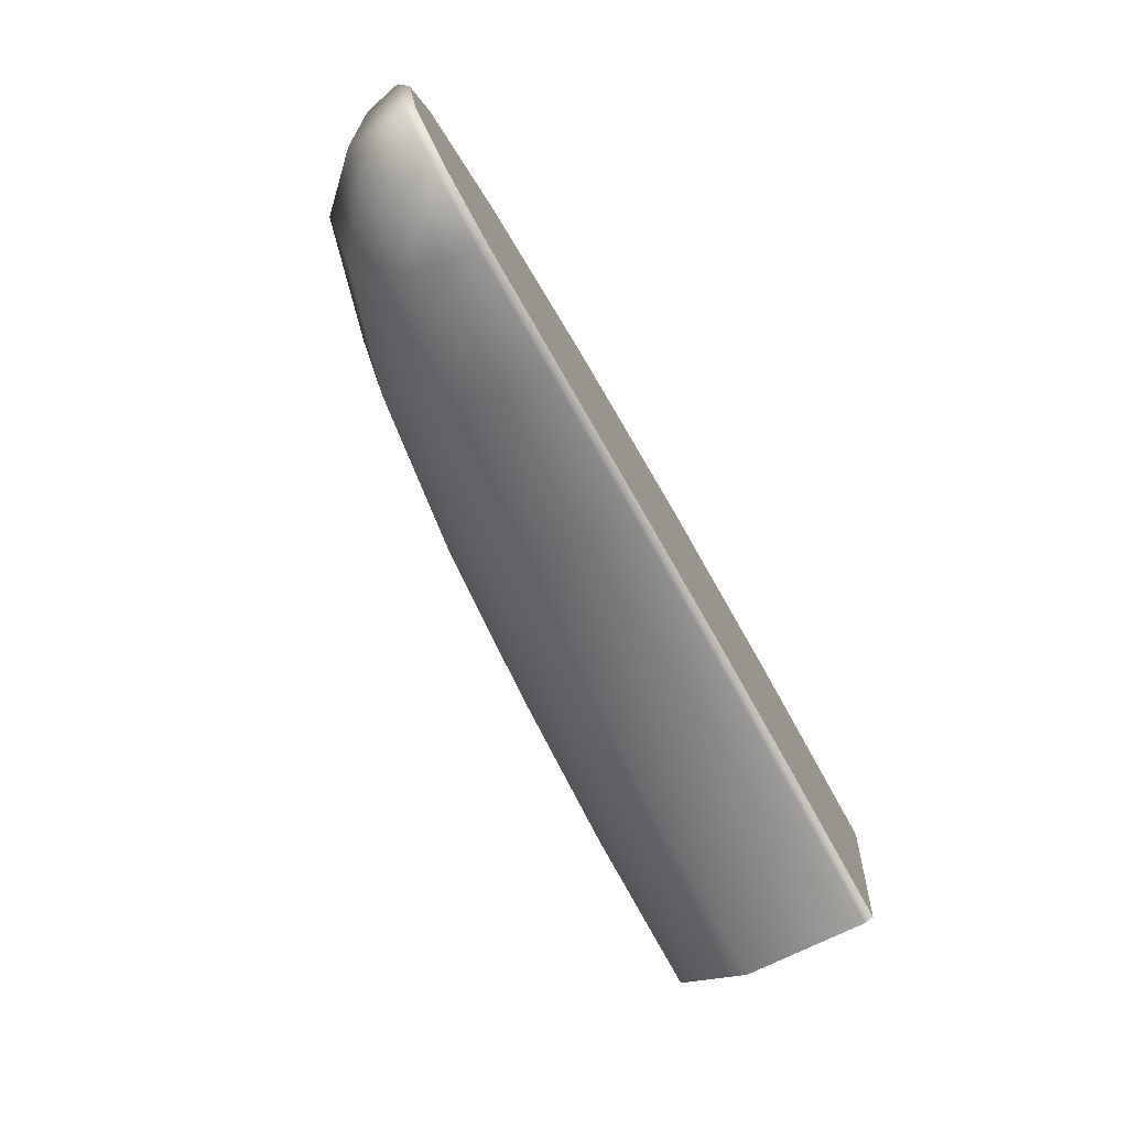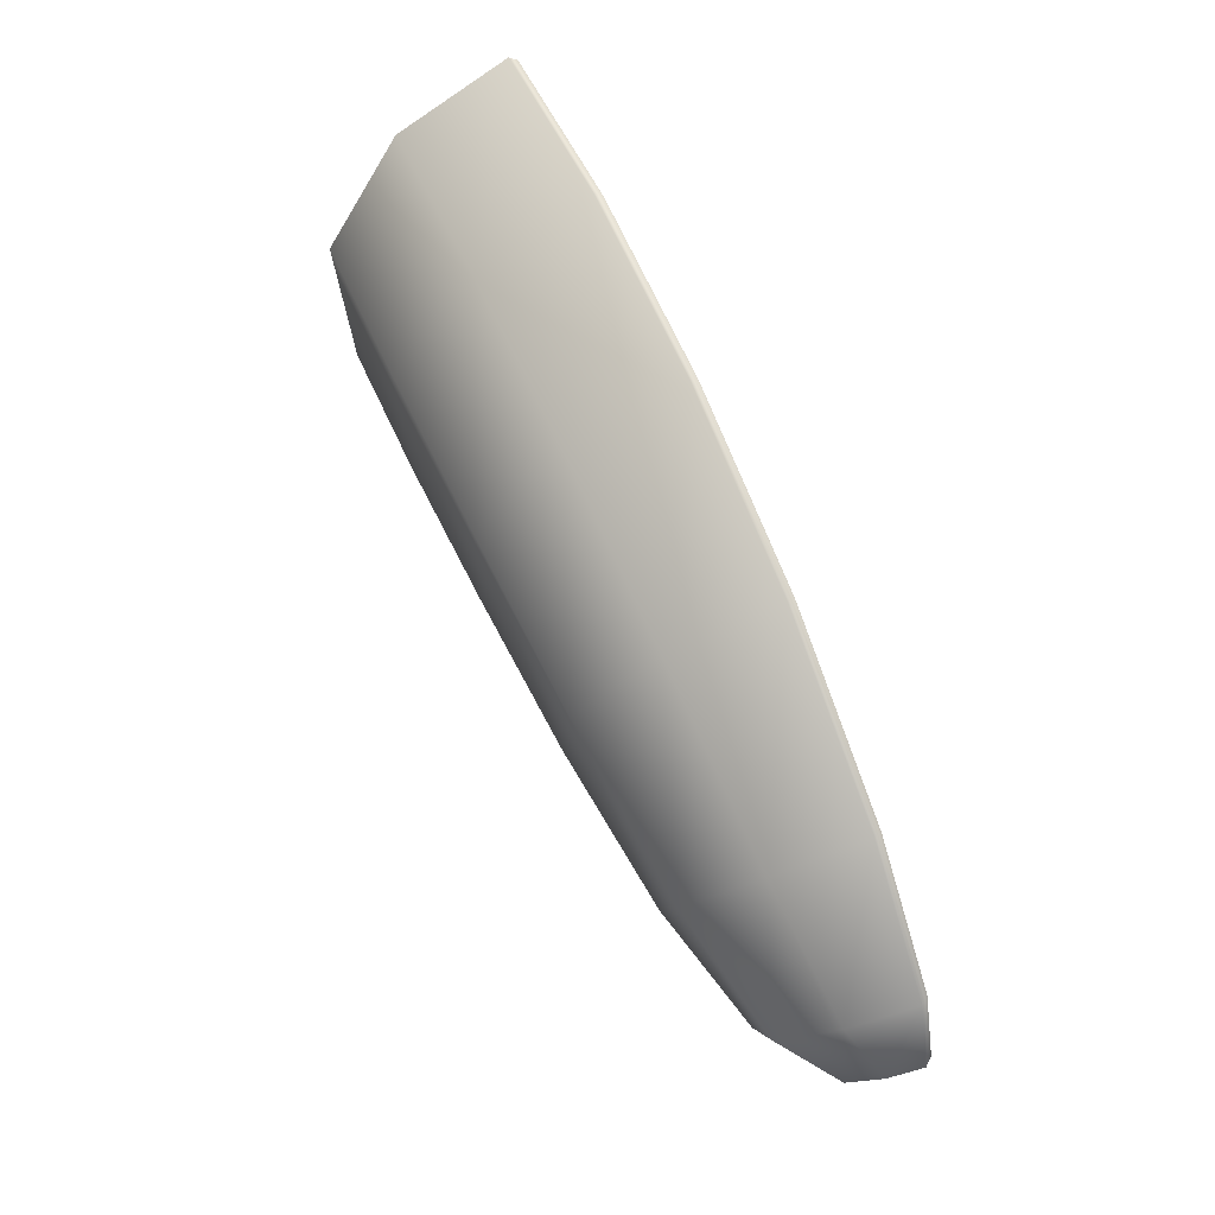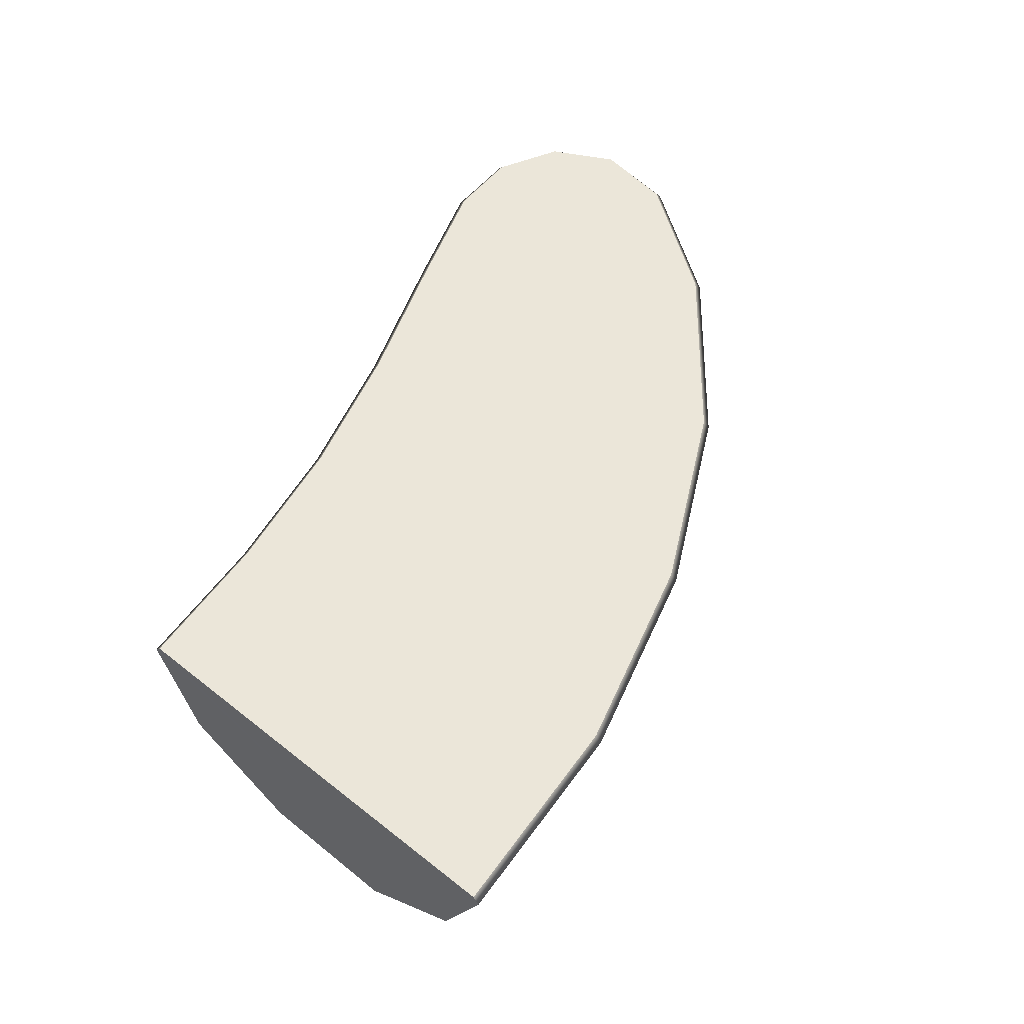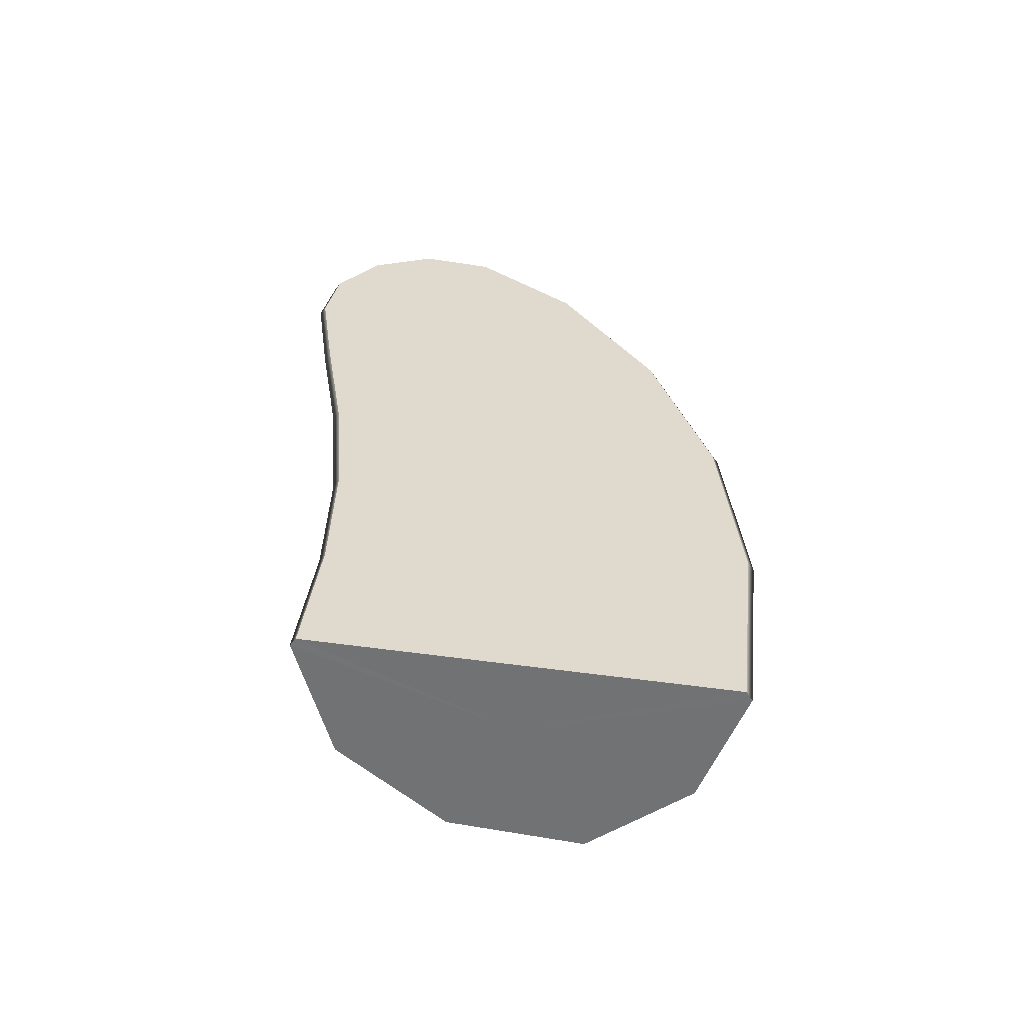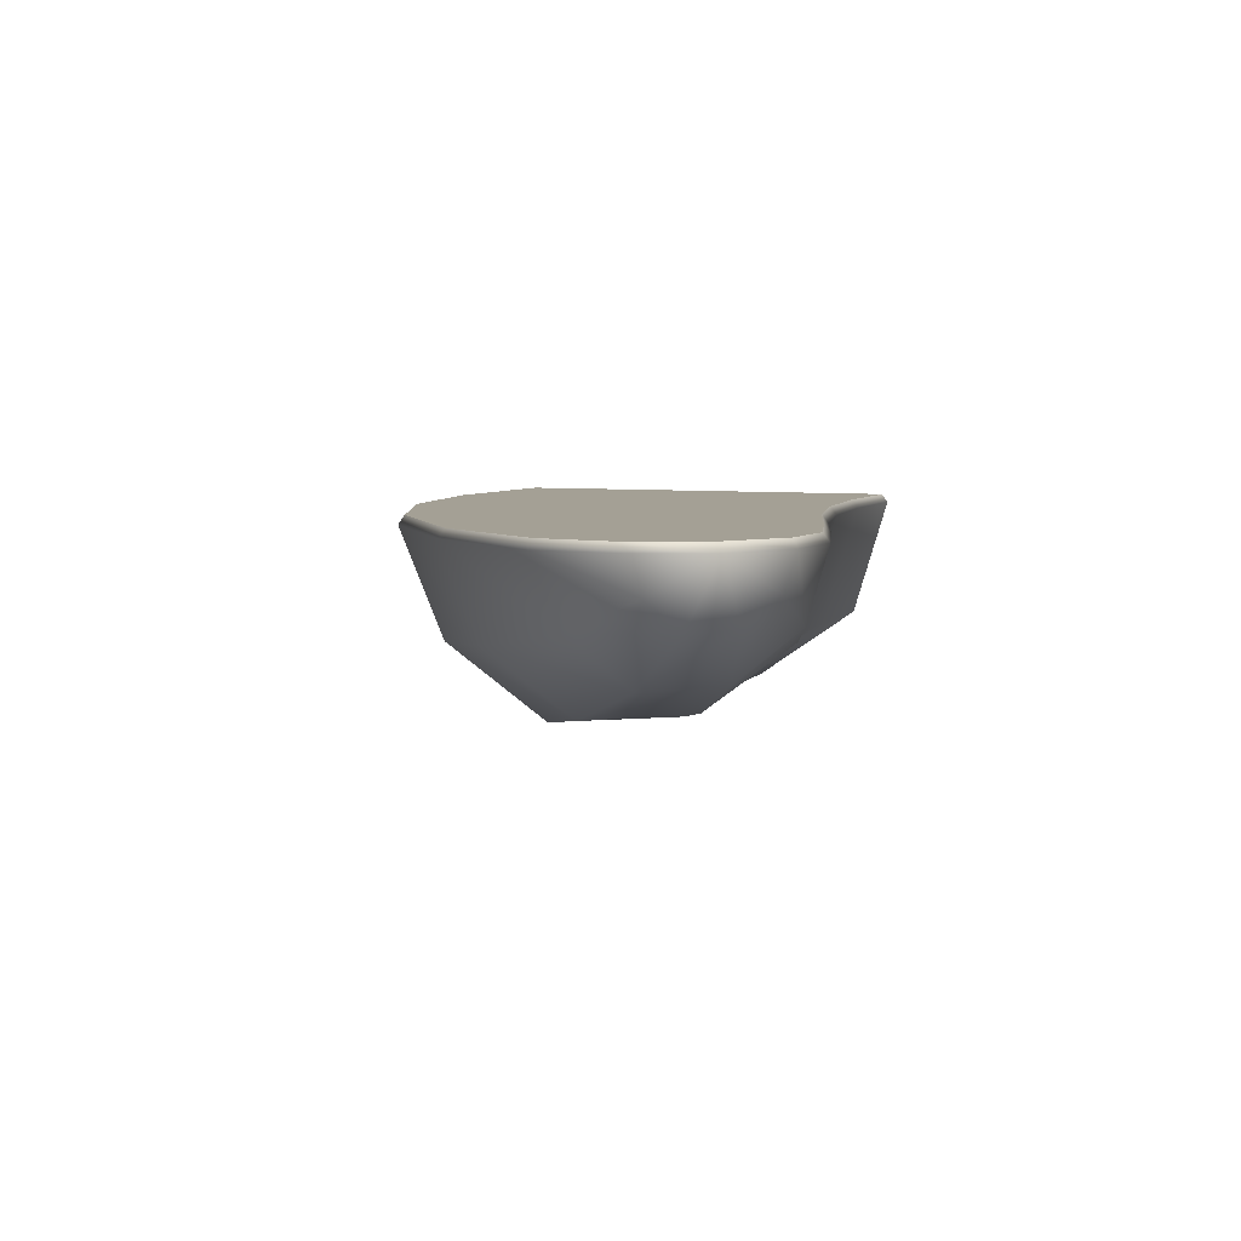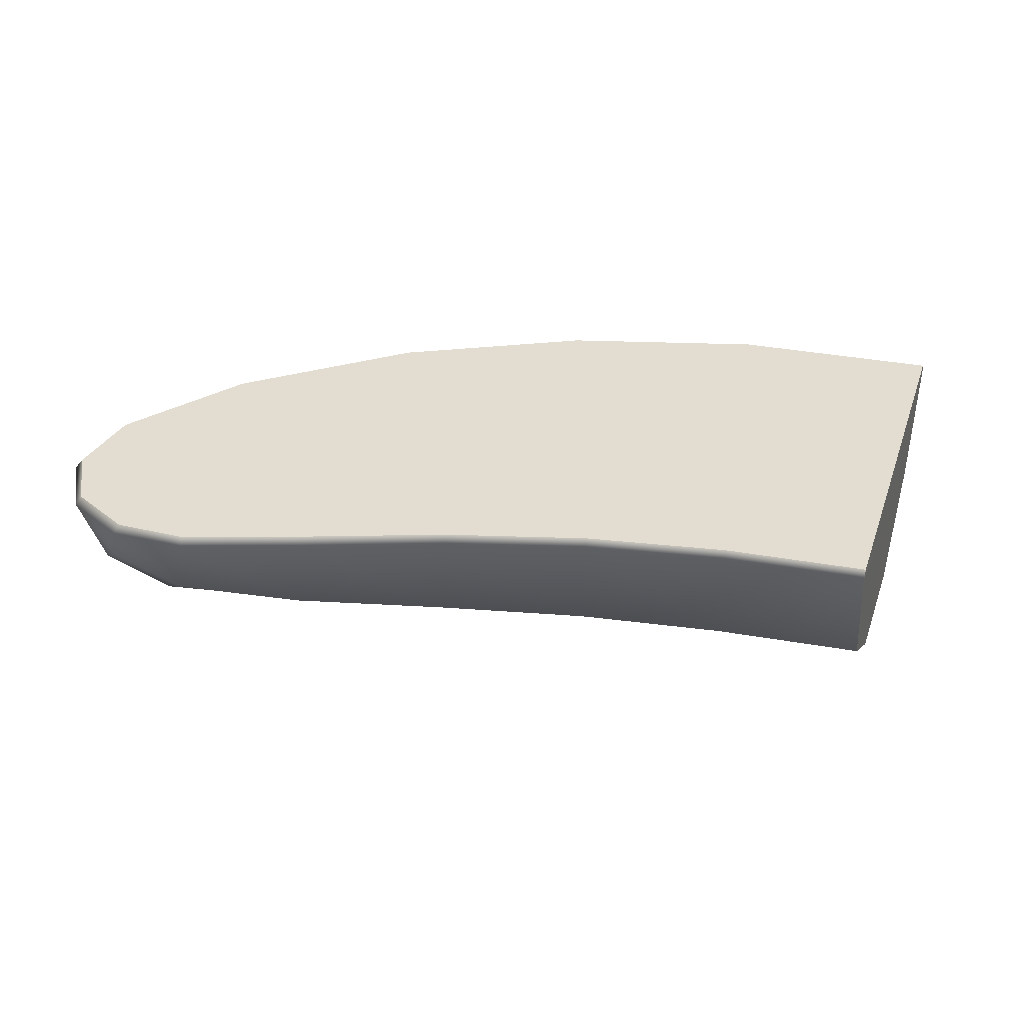
<metadata>
{"format":"obj","ext":"obj","renderer":"f3d","projection":"perspective","resolution":1024,"background":"white","views":[{"elev":-76.9,"azim":119.5,"up":"+Z"},{"elev":58.7,"azim":67.2,"up":"+Z"},{"elev":56.2,"azim":-62.1,"up":"+Y"},{"elev":32.8,"azim":-90.7,"up":"+Y"},{"elev":5.8,"azim":102.6,"up":"+Y"},{"elev":35.2,"azim":-173.4,"up":"+Y"}]}
</metadata>
<code>
g default
v -0.6386 -0.5359 0.1576
v -0.6249 -0.339 -0.1269
v -0.6688 -0.3313 0.7867
v -0.6558 -0.5485 0.517
v -0.2126 -0.5162 0.1524
v -0.2418 -0.3266 -0.1203
v -0.1478 -0.3191 0.7555
v -0.1756 -0.5283 0.497
v 0.2105 -0.4773 0.08814
v 0.1448 -0.302 -0.1567
v 0.3557 -0.2951 0.63
v 0.2935 -0.4886 0.3979
v 0.6254 -0.4067 -0.03057
v 0.5381 -0.2573 -0.2278
v 0.8189 -0.2514 0.4064
v 0.7362 -0.4163 0.2195
v 0.9307 -0.3036 -0.1479
v 0.8495 -0.1921 -0.2857
v 1.112 -0.1877 0.1594
v 1.035 -0.3107 0.02884
v 1.081 -0.1753 -0.1928
v 1.031 -0.111 -0.2677
v 1.195 -0.1084 -0.02116
v 1.148 -0.1795 -0.09207
v -0.6474 -0.000161 0.3419
v -0.1936 -0.000161 0.3291
v 0.253 -0.00016 0.2469
v 0.6822 -0.00016 0.09765
v 0.9841 -0.000159 -0.05729
v -0.6202 -0.02226 -0.2243
v -0.6216 -0.000159 -0.2081
v -0.6745 -0.02282 0.9061
v -0.6742 -0.000162 0.8905
v -0.2518 -0.02226 -0.2136
v -0.2521 -0.000159 -0.1972
v -0.1356 -0.0228 0.8698
v -0.1386 -0.000162 0.8545
v 0.1225 -0.02224 -0.2401
v 0.1231 -0.000159 -0.2237
v 0.3831 -0.02278 0.7321
v 0.3766 -0.000162 0.7178
v 0.5067 -0.02218 -0.2941
v 0.5088 -0.000159 -0.2778
v 0.855 -0.02273 0.4879
v 0.8444 -0.000161 0.4759
v 0.8222 -0.02183 -0.3319
v 0.8178 -0.000159 -0.3153
v 1.145 -0.02236 0.2157
v 1.128 -0.00016 0.2097
v 1.015 -0.02102 -0.293
v 1.002 -0.000159 -0.2795
v 1.197 -0.00016 0.01594
v 1.215 -0.02108 0.009223
v 1.159 -0.02236 -0.1711
v 1.145 -0.000159 -0.1616
v -1.061 -0.5338 0.1051
v -1.004 -0.3378 -0.1728
v -1.187 -0.33 0.7196
v -1.133 -0.5464 0.4562
v -0.984 -0.02225 -0.268
v -0.9869 -0.000159 -0.2519
v -1.208 -0.000162 0.8211
v -1.211 -0.02281 0.8363
v -1.098 -0.00016 0.2851
v -1.097 -0.1993 0.2812
g FoodMediumRLowerLeg
f 56 57 2 1
f 58 59 4 3
f 59 56 1 4
f 1 2 6 5
f 3 4 8 7
f 4 1 5 8
f 5 6 10 9
f 7 8 12 11
f 8 5 9 12
f 9 10 14 13
f 11 12 16 15
f 12 9 13 16
f 13 14 18 17
f 15 16 20 19
f 16 13 17 20
f 17 18 22 21
f 19 20 24 23
f 20 17 21 24
f 60 61 31 30
f 62 63 32 33
f 30 31 35 34
f 33 32 36 37
f 34 35 39 38
f 37 36 40 41
f 38 39 43 42
f 41 40 44 45
f 42 43 47 46
f 45 44 48 49
f 46 47 51 50
f 49 48 53 52
f 50 51 55 54
f 52 53 54 55
f 57 60 30 2
f 63 58 3 32
f 2 30 34 6
f 32 3 7 36
f 6 34 38 10
f 36 7 11 40
f 10 38 42 14
f 40 11 15 44
f 14 42 46 18
f 44 15 19 48
f 18 46 50 22
f 48 19 23 53
f 21 22 54
f 22 50 54
f 53 23 54
f 23 24 54
f 24 21 54
f 51 47 29 55
f 47 43 28 29
f 43 39 27 28
f 39 35 26 27
f 35 31 25 26
f 31 61 64 25
f 25 64 62 33
f 26 25 33 37
f 27 26 37 41
f 28 27 41 45
f 29 28 45 49
f 55 29 49 52
f 57 56 65
f 59 58 65
f 56 59 65
f 61 60 65
f 63 62 65
f 60 57 65
f 58 63 65
f 64 61 65
f 62 64 65

</code>
